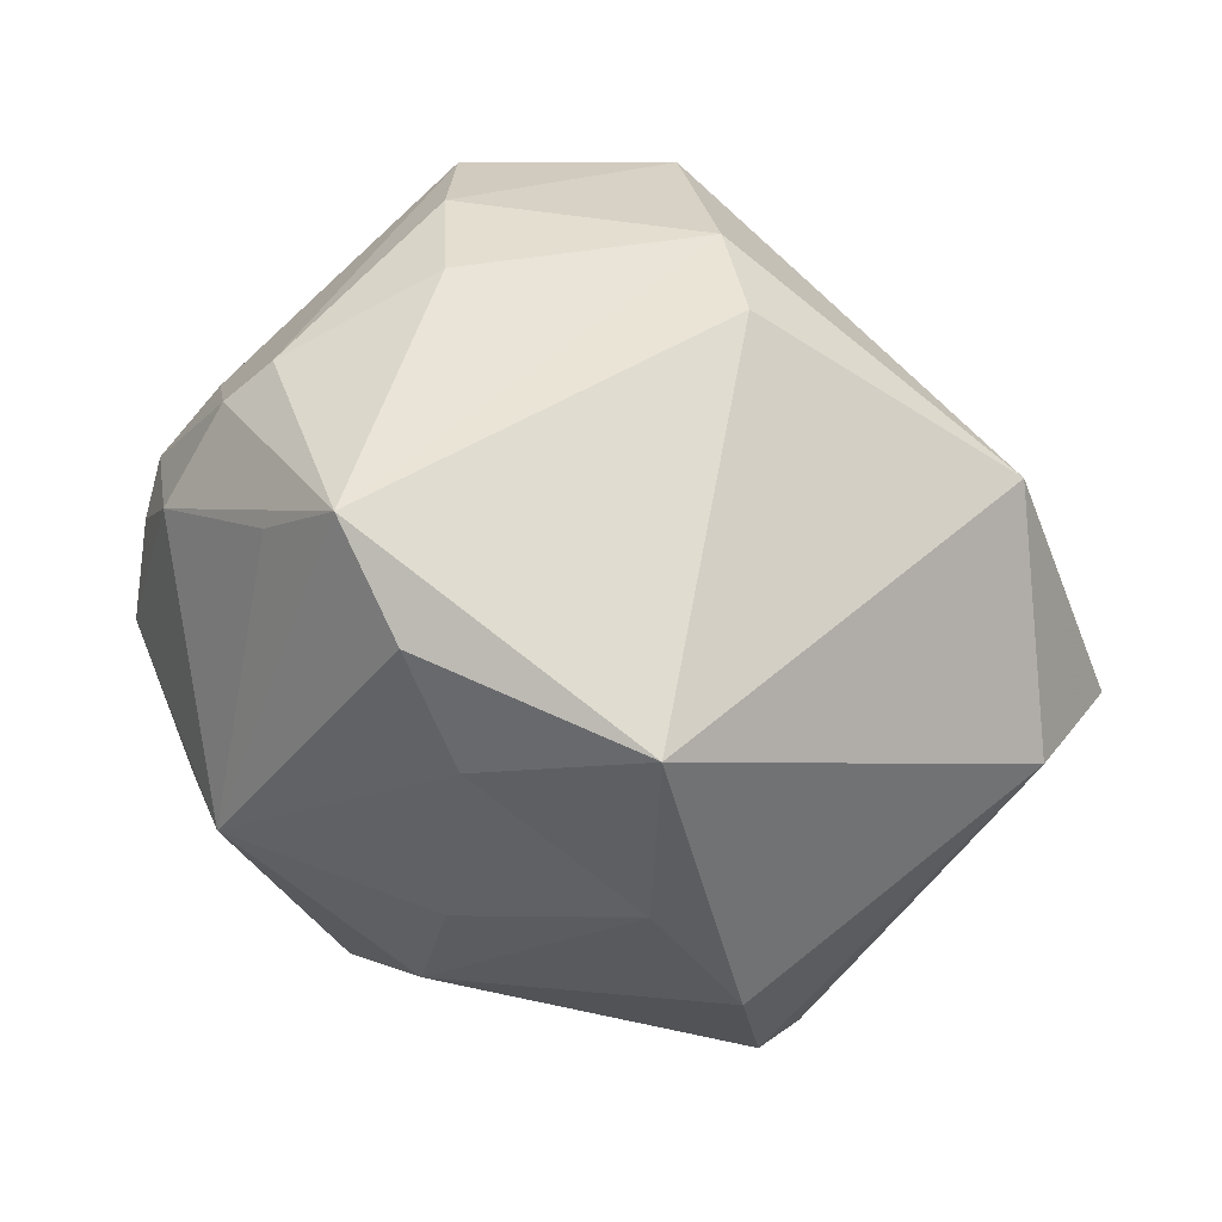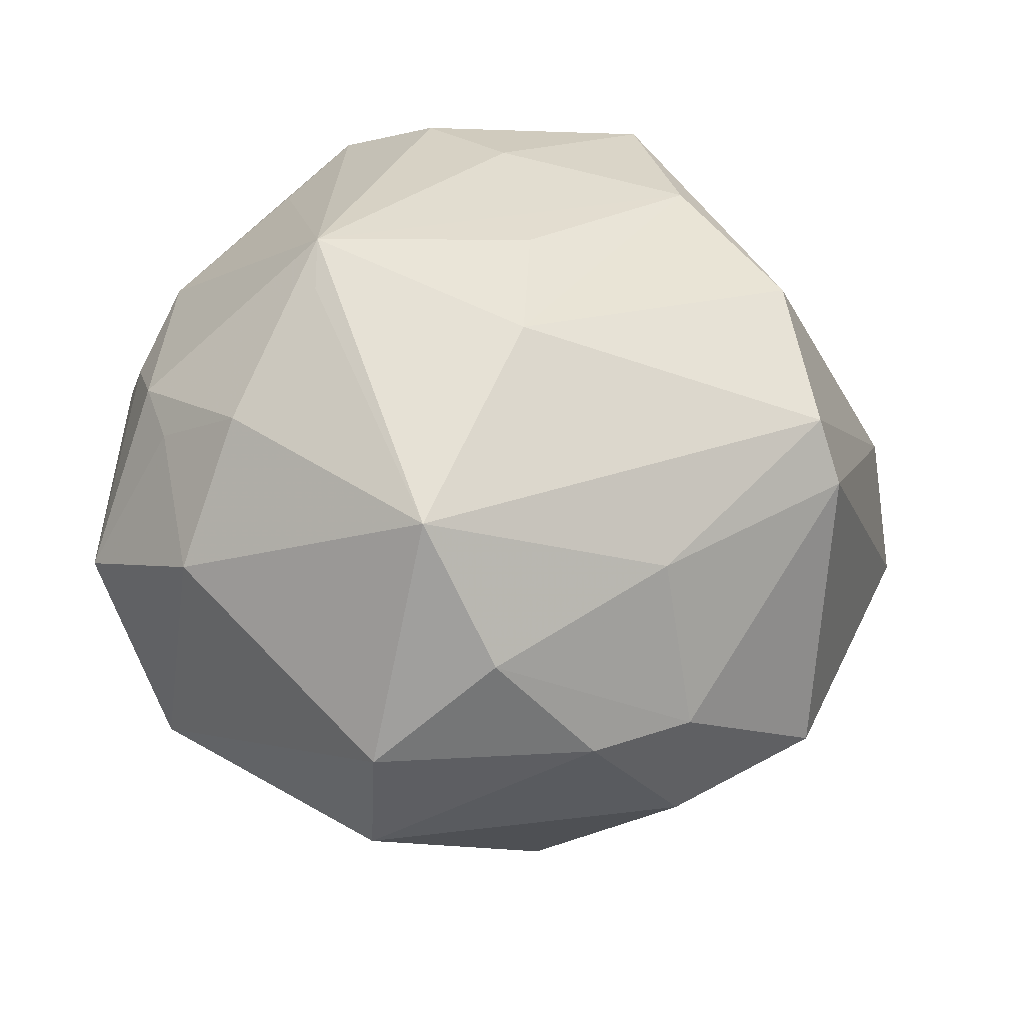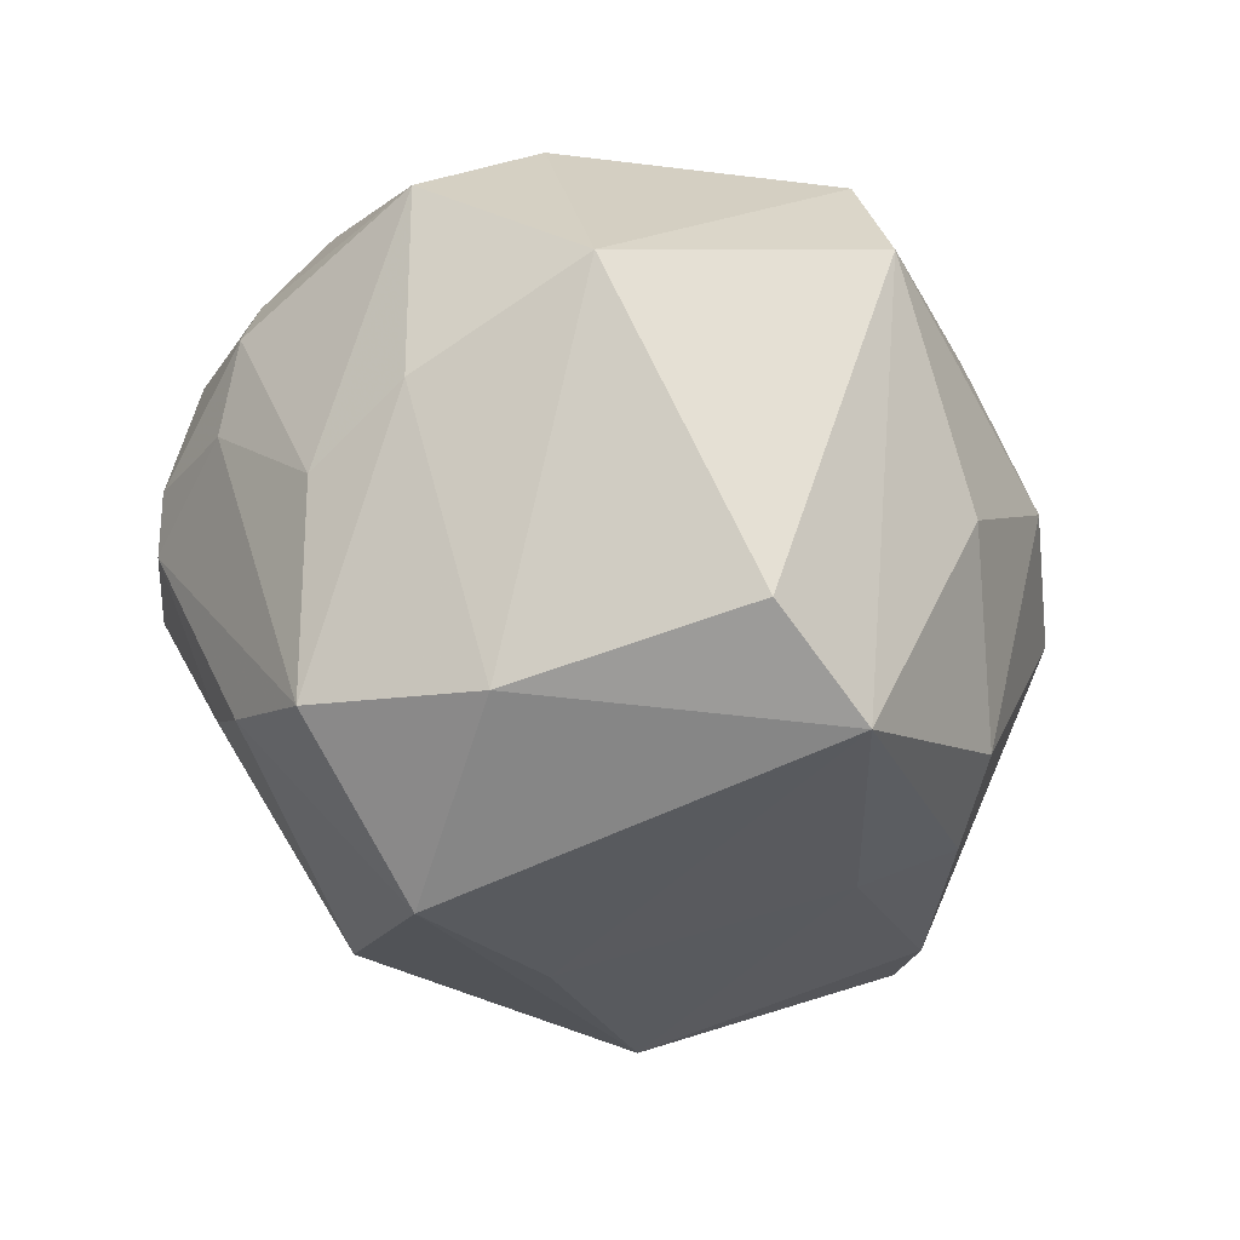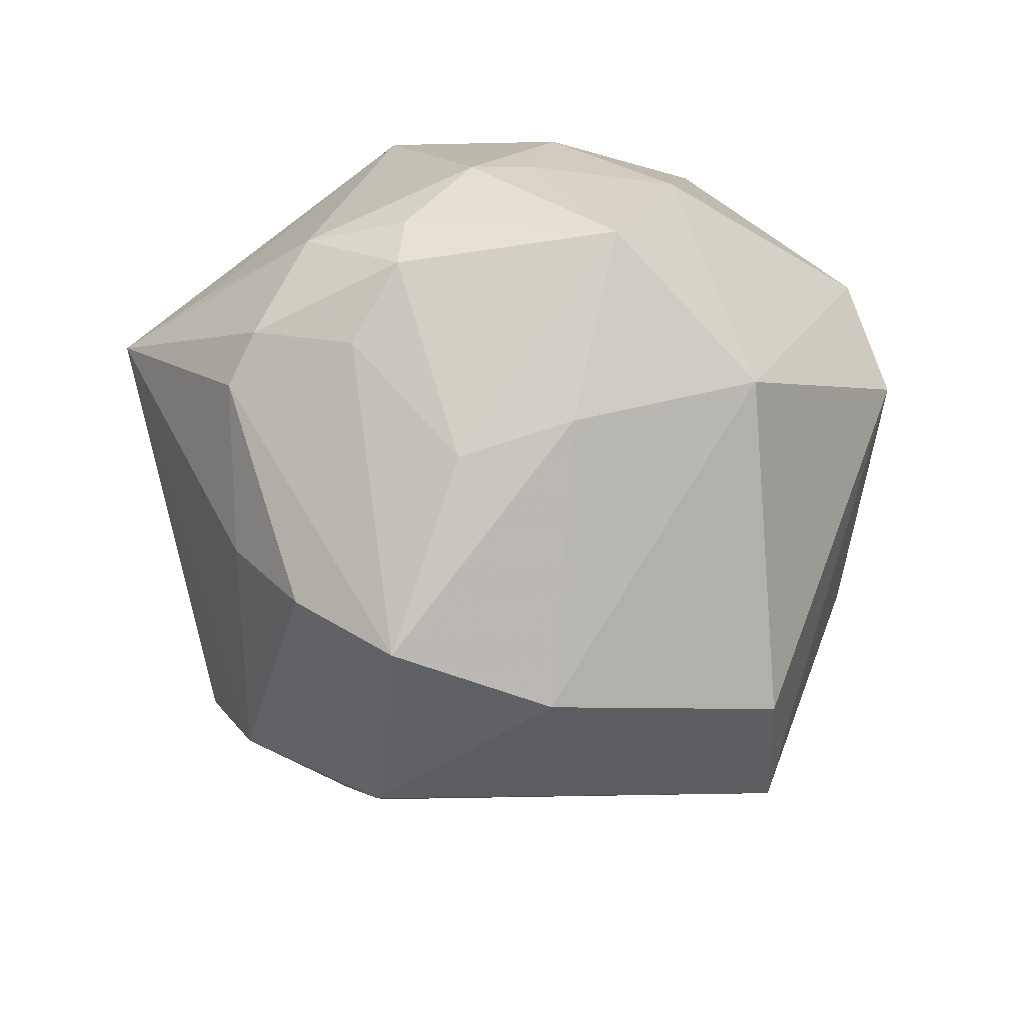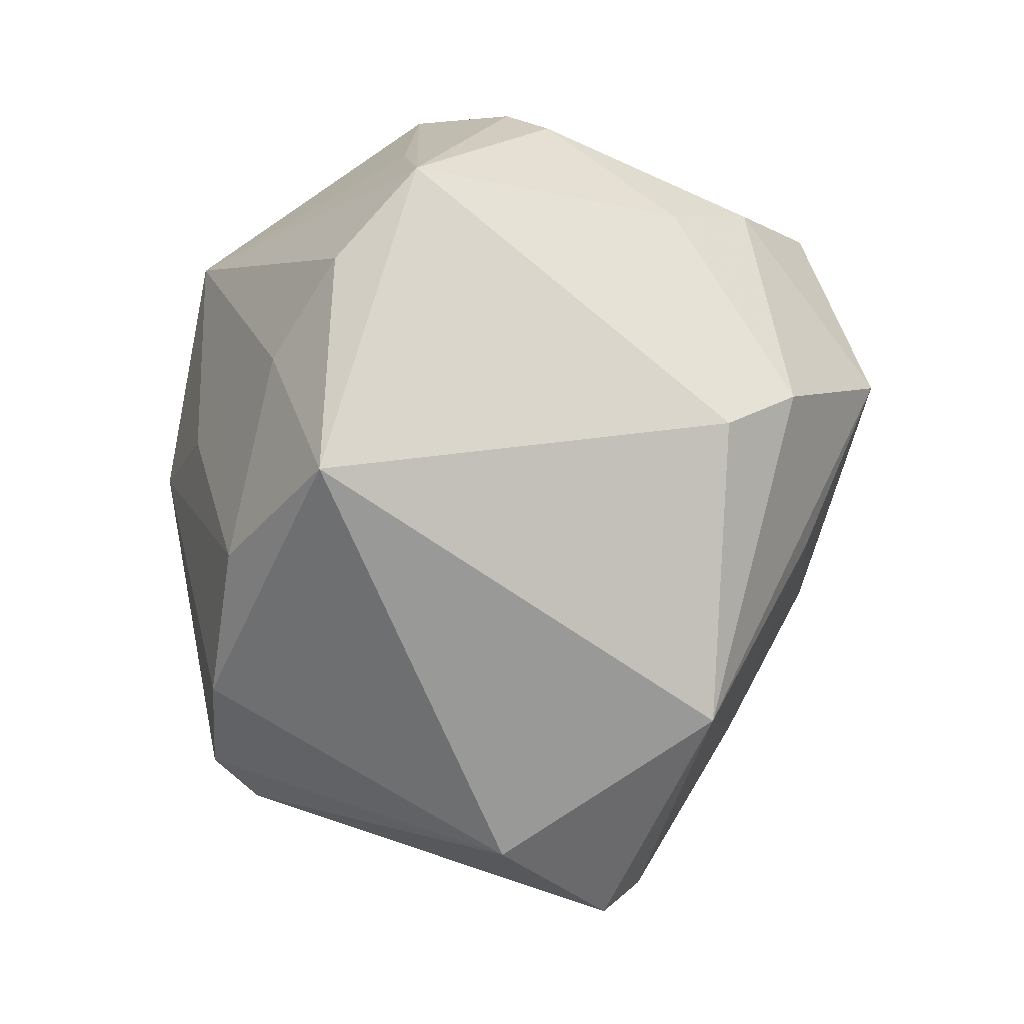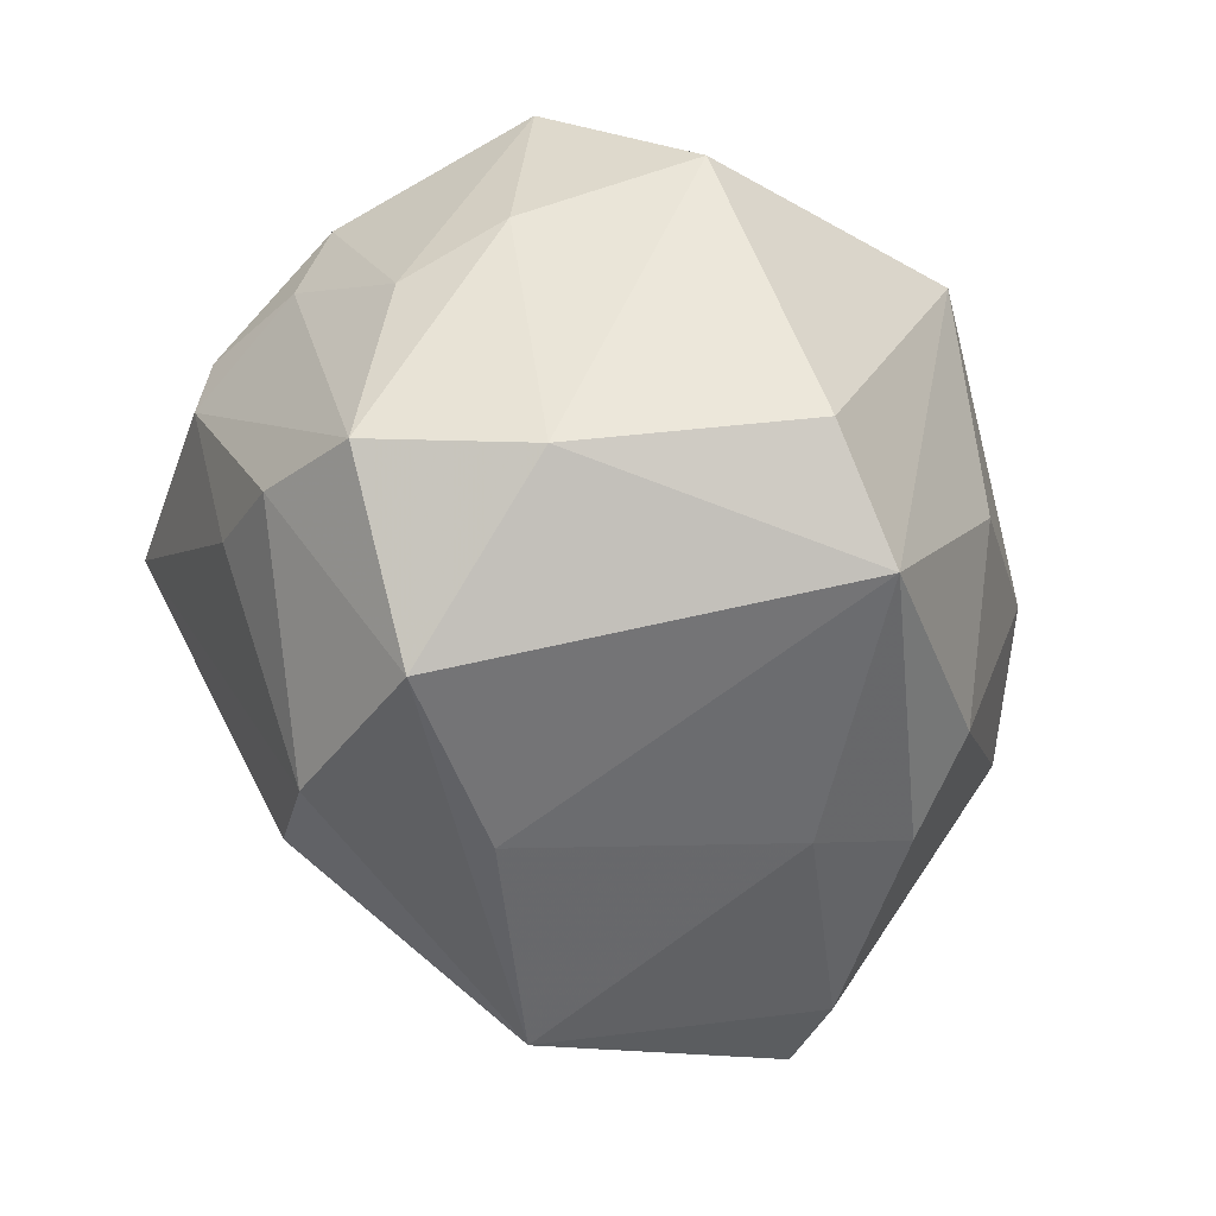
<metadata>
{"format":"obj","ext":"obj","renderer":"f3d","projection":"perspective","resolution":1024,"background":"white","views":[{"elev":76.9,"azim":24.2,"up":"+Y"},{"elev":-26.6,"azim":-4.1,"up":"+Y"},{"elev":-49.8,"azim":-52.9,"up":"+Z"},{"elev":-27.6,"azim":-88.5,"up":"+Z"},{"elev":67.6,"azim":92.5,"up":"+Y"},{"elev":-74.9,"azim":-67.1,"up":"+Z"}]}
</metadata>
<code>
v -0.01229 -0.02444 -0.0296
v 0.02842 -0.003548 0.02743
v -0.02549 -0.004512 0.02571
v -0.01599 0.03807 0.008356
v 0.03019 -0.02546 0.003421
v -0.03397 0.01385 -0.002444
v -0.0001738 0.02599 -0.02724
v 0.03867 -0.005064 -0.01518
v 0.01726 -0.02857 0.01448
v -0.01835 0.01182 0.03083
v 0.01728 -0.03284 0.003505
v 0.00148 0.01341 0.02964
v 0.0182 -0.02478 -0.02048
v -0.019 0.02556 -0.01581
v -0.03416 0.003125 0.01662
v -0.01932 -0.003849 -0.03217
v -0.008207 -0.01841 0.03331
v -0.02808 0.02574 -0.00328
v 0.04034 0.009713 -0.001911
v 0.02947 0.01916 -0.02064
v 0.02581 0.01107 0.02623
v -0.0327 0.004156 -0.01368
v -0.02192 0.03 0.01015
v 0.008201 -0.0322 0.01582
v -0.01173 -0.03425 0.01699
v -0.03574 0.009149 0.009486
v -0.02506 0.01026 -0.02949
v -0.01835 0.006692 0.03045
v -0.007584 0.03578 0.01535
v -0.03223 -0.002454 0.01793
v 0.01396 -0.01828 0.02606
v 0.009504 0.01314 -0.02978
v -0.0004388 0.02912 0.02103
v 0.02493 -0.01719 -0.02111
v -0.03078 0.02329 0.0008067
v -0.001327 -0.02816 0.02503
v 0.03067 -0.00798 0.02341
v 0.04303 0.0004674 -0.01176
v 0.0005162 0.001305 0.03401
v -0.03152 -0.02264 -0.005666
v -0.02275 0.01929 -0.02303
v 0.02078 -0.009774 -0.02435
v -0.03689 0.009669 0.00423
v -0.03908 -0.01019 0.005796
v 0.01339 0.03613 0.01522
v -0.03243 0.01851 0.009731
v -0.01149 -0.03748 0.005056
v -0.02966 -0.0158 0.01748
v -0.007711 0.01266 -0.03628
v -0.03368 -0.006135 -0.01069
v 6.115e-05 -0.02449 -0.03314
v 0.004795 0.03038 -0.02094
v 0.01666 0.02272 0.0243
v 0.005092 -0.03306 -0.009735
f 32 51 49
f 47 51 54
f 51 32 42
f 49 41 7
f 49 51 16
f 20 19 38
f 52 45 20
f 20 45 19
f 20 42 32
f 20 7 52
f 20 32 49
f 49 7 20
f 13 54 51
f 47 24 25
f 17 48 25
f 47 54 11
f 11 24 47
f 11 13 5
f 54 13 11
f 2 17 31
f 4 45 52
f 52 7 4
f 27 41 49
f 49 16 27
f 27 18 41
f 47 25 40
f 40 25 48
f 2 19 21
f 19 45 21
f 51 42 34
f 34 13 51
f 5 13 34
f 17 25 36
f 36 25 24
f 36 31 17
f 2 31 37
f 37 5 38
f 38 19 37
f 37 19 2
f 29 33 45
f 45 4 29
f 29 10 33
f 4 10 29
f 14 7 41
f 14 4 7
f 41 18 14
f 18 4 14
f 46 4 35
f 35 4 18
f 1 16 51
f 1 40 16
f 1 51 47
f 47 40 1
f 50 27 16
f 16 40 50
f 3 48 17
f 23 4 46
f 46 10 23
f 23 10 4
f 8 34 42
f 8 20 38
f 42 20 8
f 38 5 8
f 5 34 8
f 9 37 31
f 9 36 24
f 31 36 9
f 5 37 9
f 9 11 5
f 24 11 9
f 18 27 6
f 6 35 18
f 44 40 48
f 44 50 40
f 17 10 28
f 28 3 17
f 10 3 28
f 33 10 53
f 10 12 53
f 45 33 53
f 53 21 45
f 39 10 17
f 39 12 10
f 39 17 2
f 2 21 39
f 21 53 39
f 39 53 12
f 27 50 22
f 22 6 27
f 50 44 22
f 15 26 44
f 15 3 10
f 15 10 46
f 46 26 15
f 6 22 43
f 43 22 44
f 44 26 43
f 35 6 43
f 46 35 43
f 43 26 46
f 30 44 48
f 30 15 44
f 48 3 30
f 3 15 30

</code>
